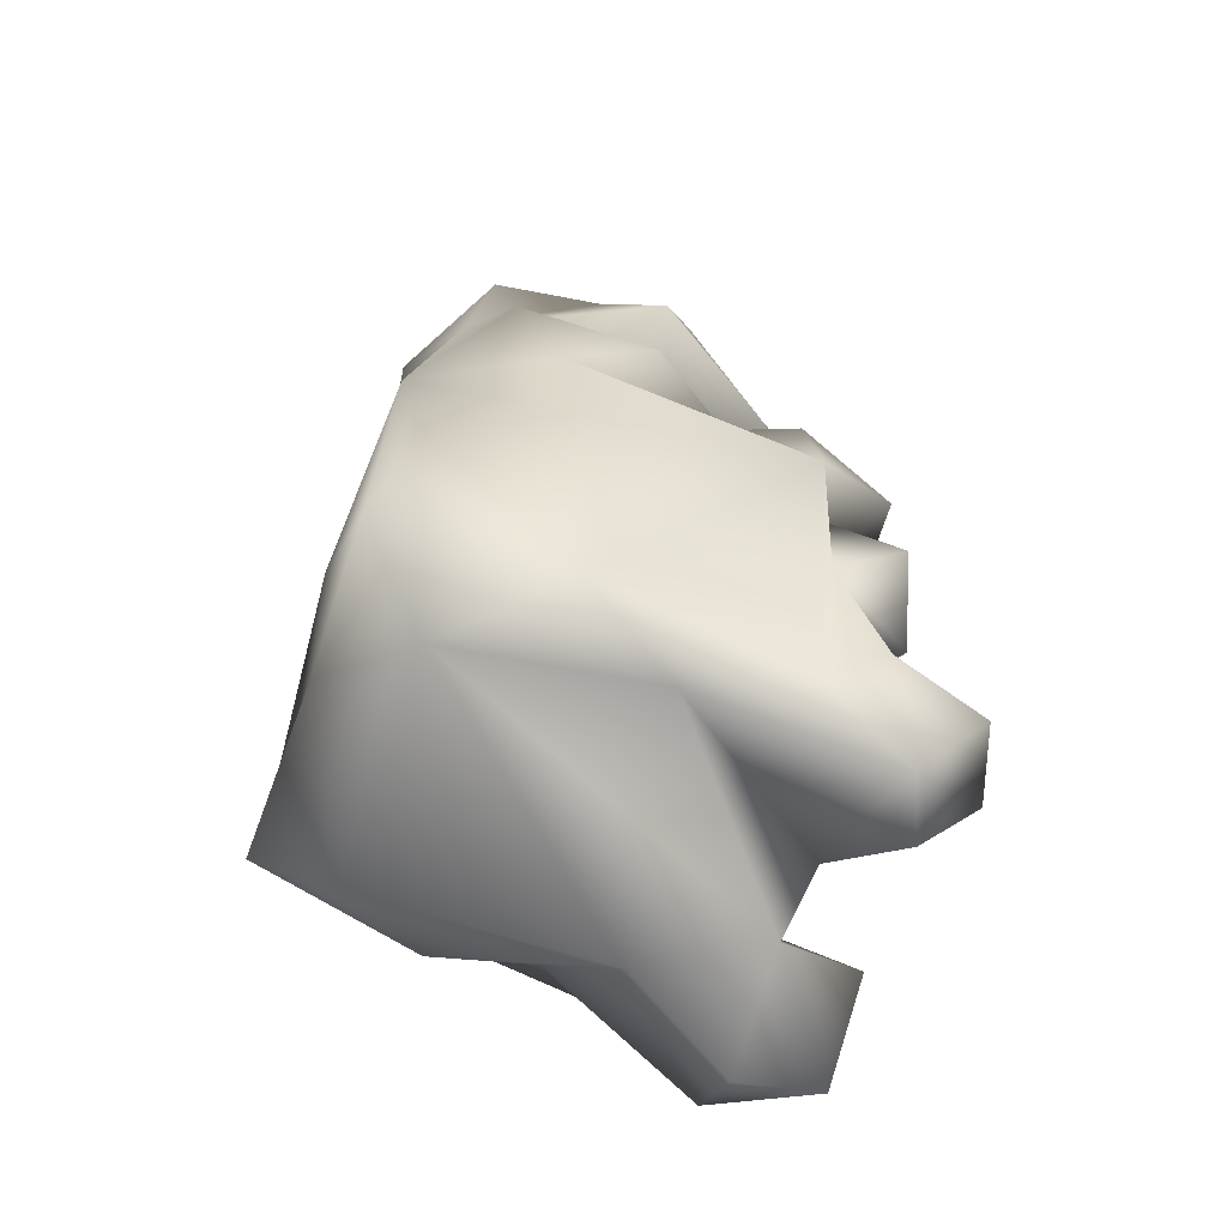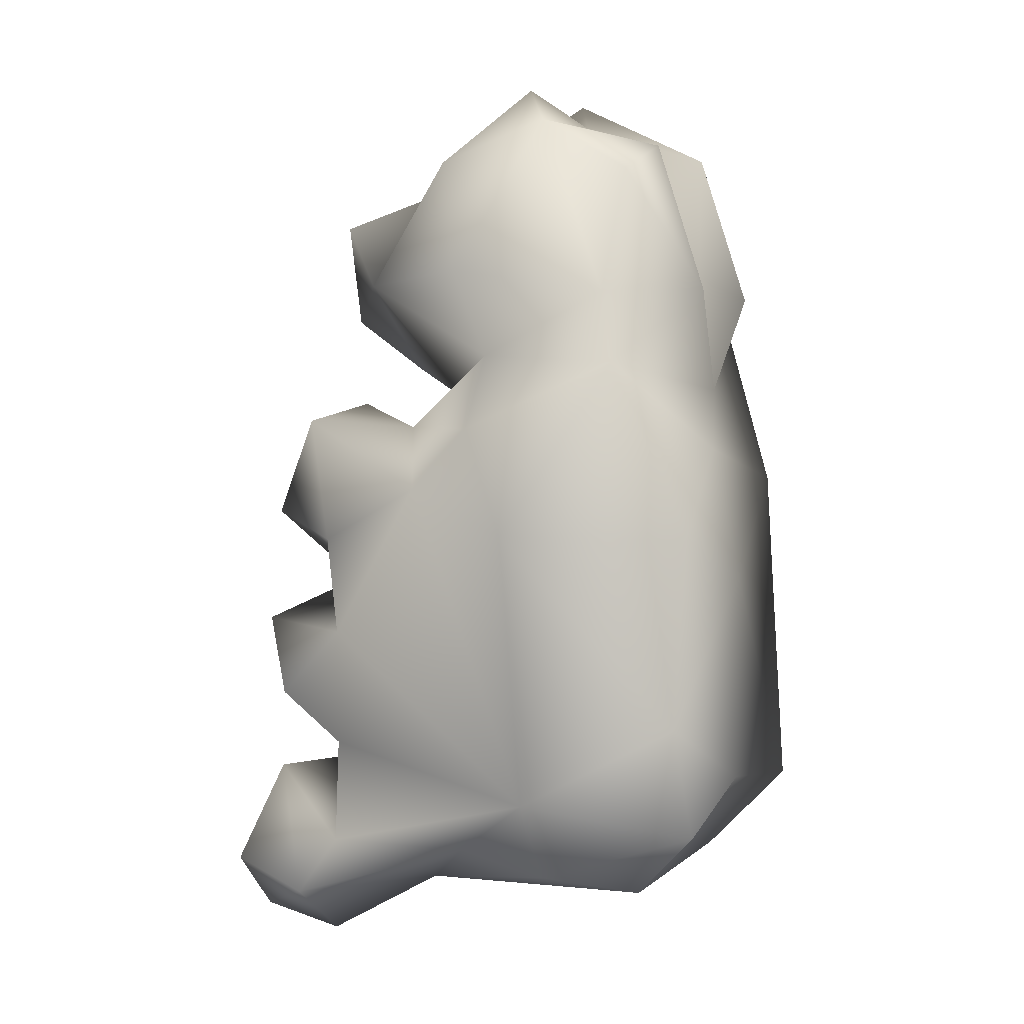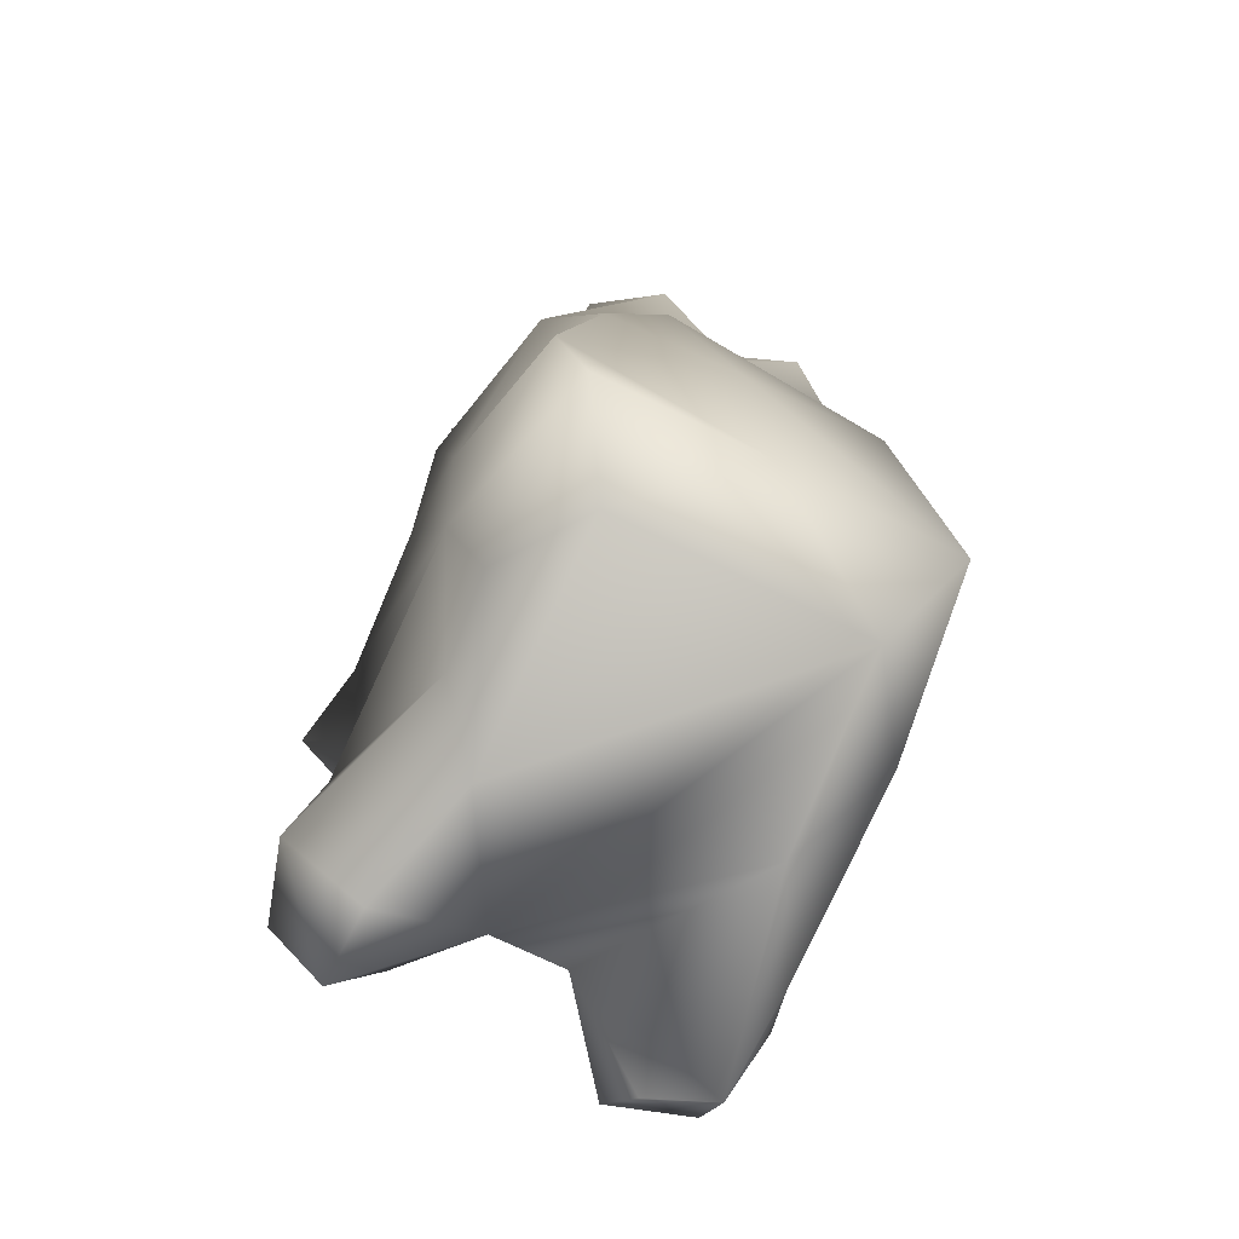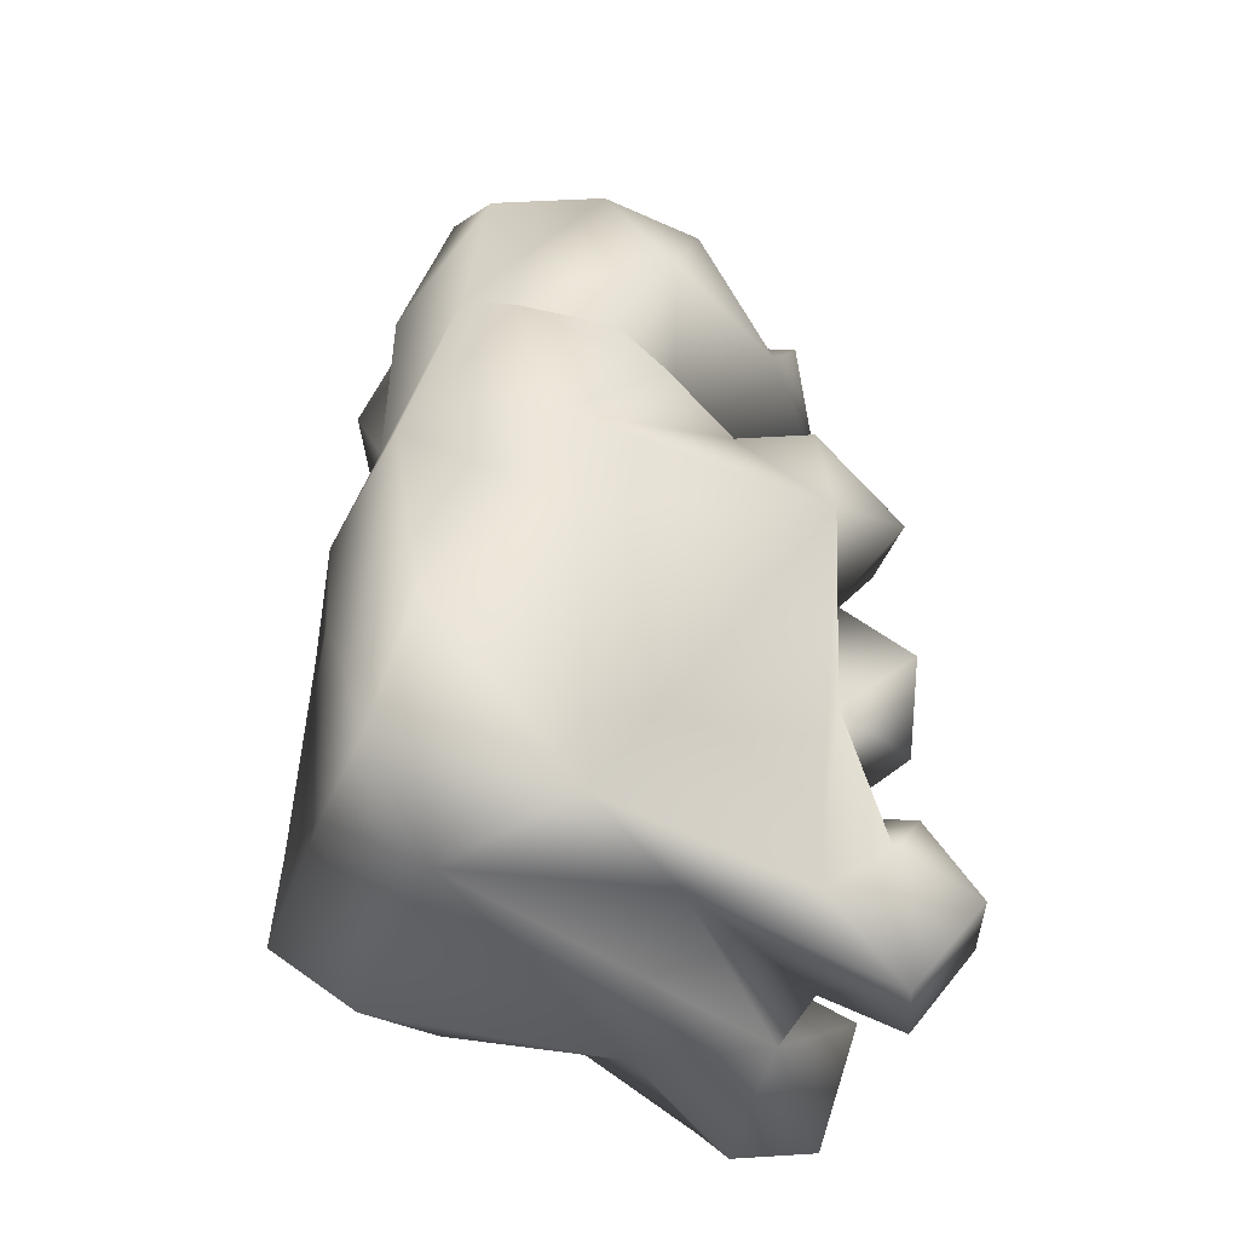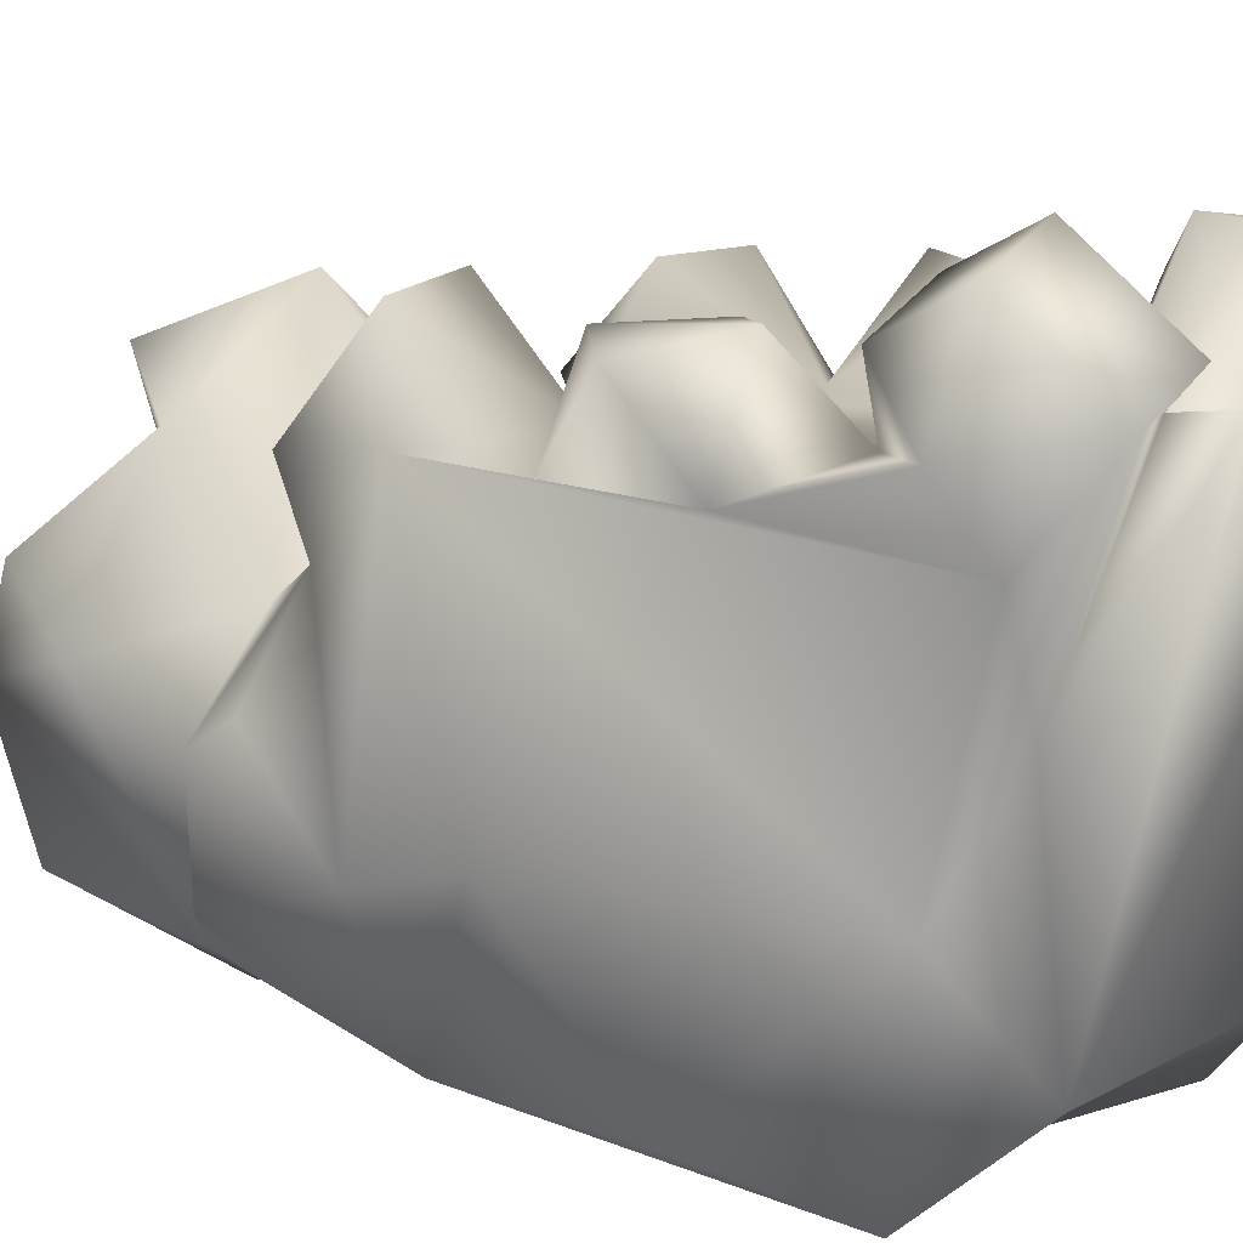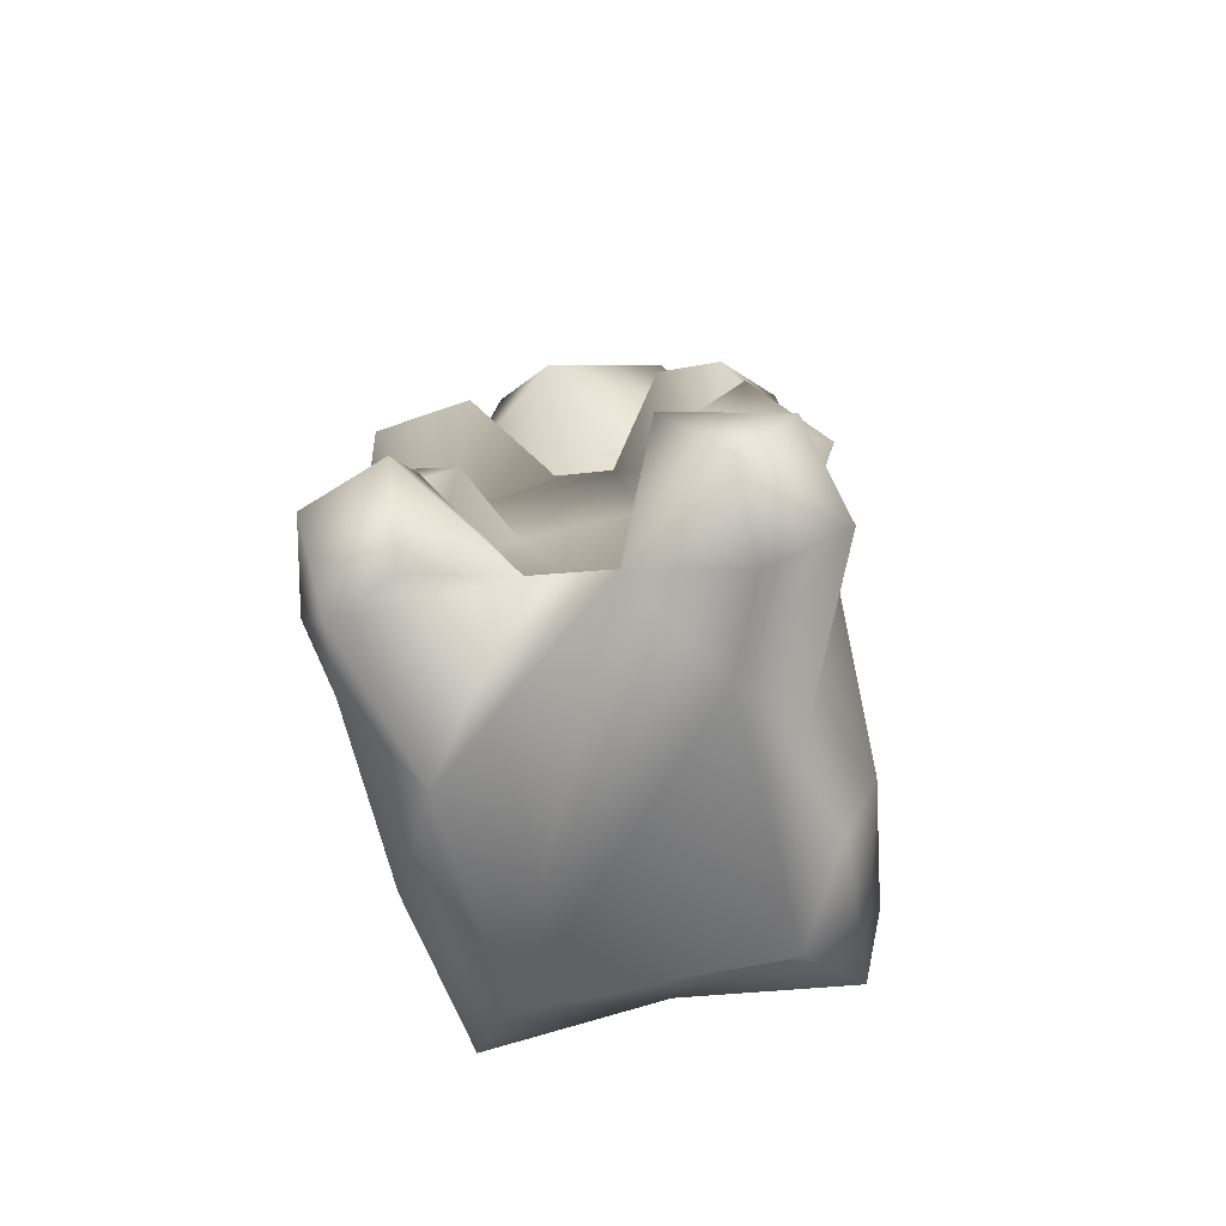
<metadata>
{"format":"obj","ext":"obj","renderer":"f3d","projection":"perspective","resolution":1024,"background":"white","views":[{"elev":-61.5,"azim":-109.8,"up":"+Y"},{"elev":4.3,"azim":113.1,"up":"+Y"},{"elev":-70.3,"azim":152.7,"up":"+Y"},{"elev":-38.0,"azim":-109.5,"up":"+Y"},{"elev":10.9,"azim":-52.6,"up":"+Z"},{"elev":-72.5,"azim":11.3,"up":"+Y"}]}
</metadata>
<code>
o Untitled_Project
v 0.7052 -0.2581 -0.7006
v -0.8985 0.05228 -0.6669
v 0.9574 0.8493 -0.5861
v -2.268 3.118 -0.5883
v -0.7296 2.16 -0.7254
v -2.556 -0.2035 -0.7176
v -2.789 1.057 -0.4342
v -2.813 -0.5272 0.9571
v -0.07829 3.526 -0.6426
v 0.5193 2.659 -0.5629
v -0.8511 4.105 -0.4076
v -1.581 5.044 -0.5153
v -0.142 5.123 -0.5071
v -2.25 6.211 0.1443
v -0.9495 5.275 -0.2023
v -2.087 -0.9708 -0.0184
v 0.2388 -0.9782 0.00954
v 0.7618 -0.7828 0.8591
v 1.094 0.000611 0.9541
v 1.106 2.679 1.18
v 0.8536 4.397 0.1043
v -2.785 4.407 0.271
v -2.291 4.819 -0.09086
v 0.5098 5.095 0.3337
v -1.568 6.527 -0.0262
v -0.2537 6.57 0.01198
v -0.9142 6.858 1.03
v 0.3506 6.304 0.1452
v 0.1246 -1.067 2.343
v -2.828 2.329 0.8641
v -2.952 3.13 0.656
v -2.225 6.72 1.265
v 0.2815 6.826 1.052
v -1.667 7.18 1.373
v -0.2102 7.185 1.384
v 0.6419 -0.6206 1.802
v 1.212 3.738 1.497
v 0.8642 4.457 1.435
v -2.961 5.249 1.683
v -2.326 -0.9016 1.882
v 1.109 3.126 2.124
v -3.048 3.805 1.552
v -2.727 4.519 1.21
v 1.082 5.295 1.685
v -2.472 6.213 2.121
v 1.037 -0.539 3.053
v -2.827 -1.006 2.812
v -2.944 2.778 3.12
v -2.565 3.665 2.361
v 0.5758 3.726 2.368
v -0.2666 4.012 2.183
v 0.3773 5.181 2.918
v -2.178 5.173 2.976
v -2.091 4.412 1.993
v -0.9154 6.341 2.402
v 0.4987 6.41 2.062
v 1.223 -1.076 3.385
v -2.942 0.6542 3.013
v 1.103 1.639 2.986
v 1.018 2.58 3.137
v -2.771 1.899 3.036
v -2.806 3.711 3.033
v -1.184 3.29 3.124
v -1.282 3.863 2.329
v -2.126 4.02 3.171
v -0.594 4.321 2.836
v -1.135 4.838 3.846
v -0.08265 5.814 3.431
v 0.4704 -1.642 3.353
v -2.135 0.1743 3.257
v -3.012 -0.646 3.364
v -2.658 -1.647 3.586
v -0.5352 -1.086 3.403
v -0.894 -0.2696 3.084
v 0.2206 0.1855 3.265
v -1.419 1.091 3.183
v -0.3539 1.042 3.231
v 0.9189 0.4641 3.075
v 1.272 1.012 3.51
v -2.045 2.1 3.214
v 0.2209 2.099 3.214
v -3.023 1.287 3.713
v -0.6498 3.304 3.069
v 0.04663 3.949 3.169
v 0.9412 3.791 3.35
v -1.75 5.841 3.393
v -2.064 -1.656 3.843
v 0.4484 -1.469 4.18
v -1.253 -0.9613 3.453
v -2.549 0.01247 3.853
v -1.964 -0.07223 4.169
v -0.07609 -0.4531 4.373
v 0.555 0.08715 3.939
v -2.41 0.7072 3.893
v -1.794 1.275 3.84
v 0.1477 0.9215 3.964
v -2.483 1.773 3.828
v 0.6621 1.688 4.005
v -2.662 3.017 3.908
v -1.782 3.138 4.003
v 0.4993 2.812 3.971
v -0.0783 3.119 3.925
v -2.812 -0.8164 4.229
v 0.9677 -0.8585 4.241
v -2.056 -0.7769 4.504
f 56 44 33
f 39 43 54
f 35 56 33
f 39 45 32
f 32 45 34
f 44 52 38
f 44 56 52
f 52 66 51
f 52 51 38
f 53 39 54
f 35 55 56
f 34 45 55
f 55 35 27
f 27 34 55
f 67 53 54
f 66 54 64
f 39 53 45
f 66 64 51
f 67 54 66
f 56 55 52
f 55 45 53
f 86 55 53
f 55 86 68
f 52 55 68
f 86 67 68
f 86 53 67
f 68 67 52
f 52 67 66
f 6 5 2
f 1 2 3
f 2 5 3
f 5 10 3
f 6 4 5
f 2 16 6
f 1 17 2
f 8 7 6
f 4 6 7
f 19 1 3
f 5 9 10
f 4 9 5
f 4 11 9
f 21 10 9
f 21 9 11
f 14 12 23
f 13 21 11
f 12 11 23
f 11 12 15
f 4 23 11
f 15 13 11
f 2 17 16
f 16 8 6
f 17 1 18
f 1 19 18
f 10 20 3
f 4 30 31
f 4 31 22
f 30 4 7
f 22 23 4
f 24 21 13
f 14 25 12
f 25 15 12
f 13 26 28
f 15 27 26
f 24 13 28
f 26 13 15
f 27 15 25
f 16 40 8
f 18 29 17
f 21 20 10
f 43 23 22
f 32 14 23
f 28 33 24
f 34 25 14
f 14 32 34
f 33 27 35
f 26 27 33
f 25 34 27
f 33 28 26
f 17 29 16
f 18 19 36
f 8 30 7
f 3 20 19
f 43 22 42
f 22 31 42
f 21 37 20
f 24 38 21
f 24 44 38
f 21 38 37
f 33 44 24
f 39 23 43
f 23 39 32
f 36 29 18
f 48 30 8
f 20 41 19
f 37 41 20
f 49 42 31
f 42 49 43
f 49 54 43
f 38 50 37
f 73 40 16
f 29 73 16
f 47 8 40
f 36 19 46
f 36 46 57
f 48 8 47
f 49 31 48
f 48 31 30
f 37 50 41
f 54 49 64
f 50 38 51
f 72 47 40
f 89 40 73
f 89 72 40
f 36 57 29
f 19 78 46
f 41 59 19
f 78 19 59
f 58 48 47
f 41 60 59
f 61 48 58
f 48 62 49
f 84 85 50
f 50 51 83
f 41 50 85
f 83 84 50
f 64 83 51
f 62 65 49
f 63 64 49
f 63 49 65
f 29 57 69
f 89 87 72
f 29 69 73
f 74 89 73
f 78 75 46
f 71 58 47
f 77 74 75
f 58 71 70
f 78 59 79
f 76 70 74
f 83 80 76
f 76 74 77
f 83 76 77
f 83 63 80
f 61 58 82
f 83 77 81
f 99 62 48
f 64 63 83
f 61 80 48
f 60 81 59
f 65 100 63
f 85 60 41
f 69 88 73
f 88 69 57
f 47 72 71
f 70 71 90
f 92 75 73
f 92 93 75
f 73 75 74
f 70 89 74
f 70 91 89
f 90 91 70
f 46 75 93
f 95 70 76
f 46 93 57
f 94 58 70
f 79 75 78
f 96 75 79
f 95 76 80
f 75 96 77
f 94 70 95
f 95 80 97
f 61 97 80
f 61 82 97
f 81 77 96
f 98 81 96
f 100 99 80
f 79 59 98
f 58 94 82
f 81 98 59
f 101 81 60
f 60 85 101
f 102 83 81
f 102 81 101
f 48 80 99
f 84 102 85
f 102 84 83
f 80 63 100
f 62 99 65
f 100 65 99
f 103 90 71
f 103 71 72
f 104 88 57
f 89 105 87
f 89 91 105
f 93 104 57
f 88 92 73
f 91 90 103
f 93 92 104
f 72 87 105
f 72 105 103
f 79 98 96
f 95 97 94
f 97 82 94
f 102 101 85
f 105 91 103
f 104 92 88

</code>
